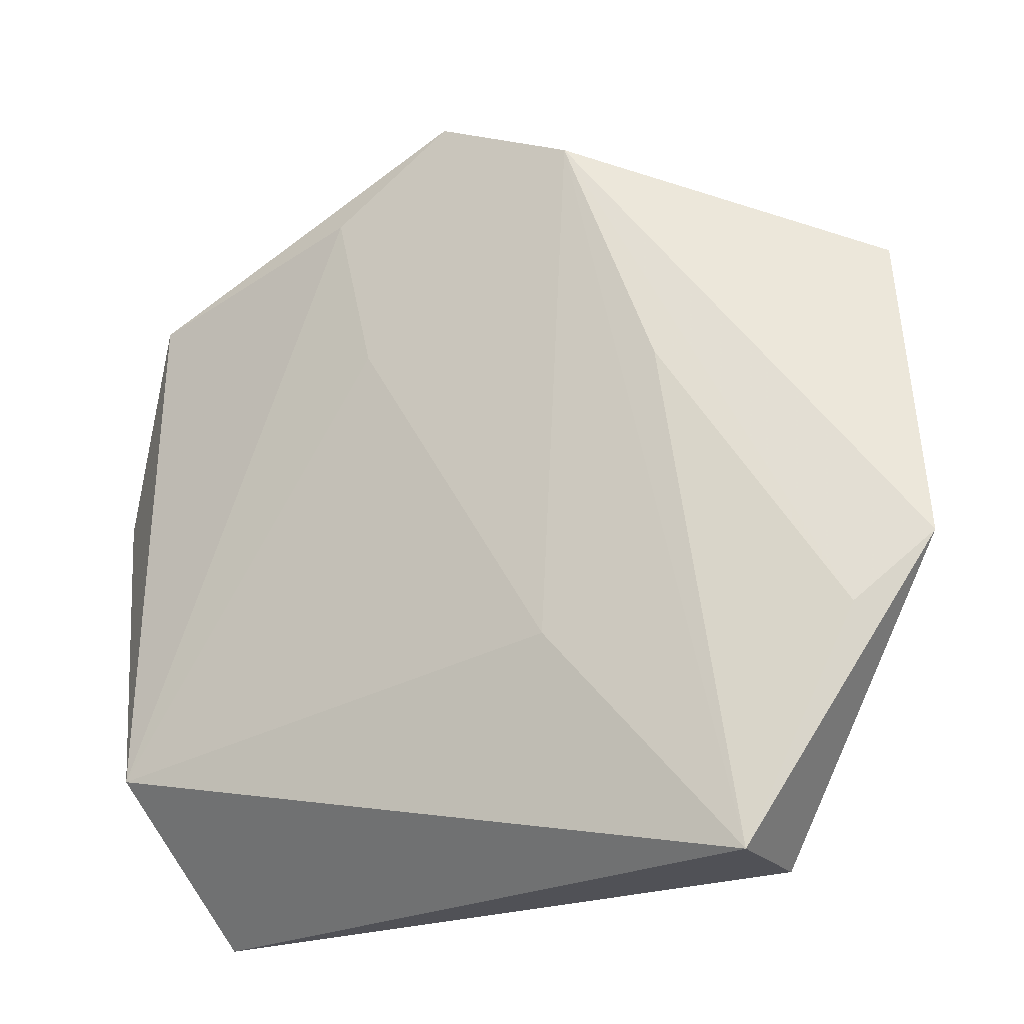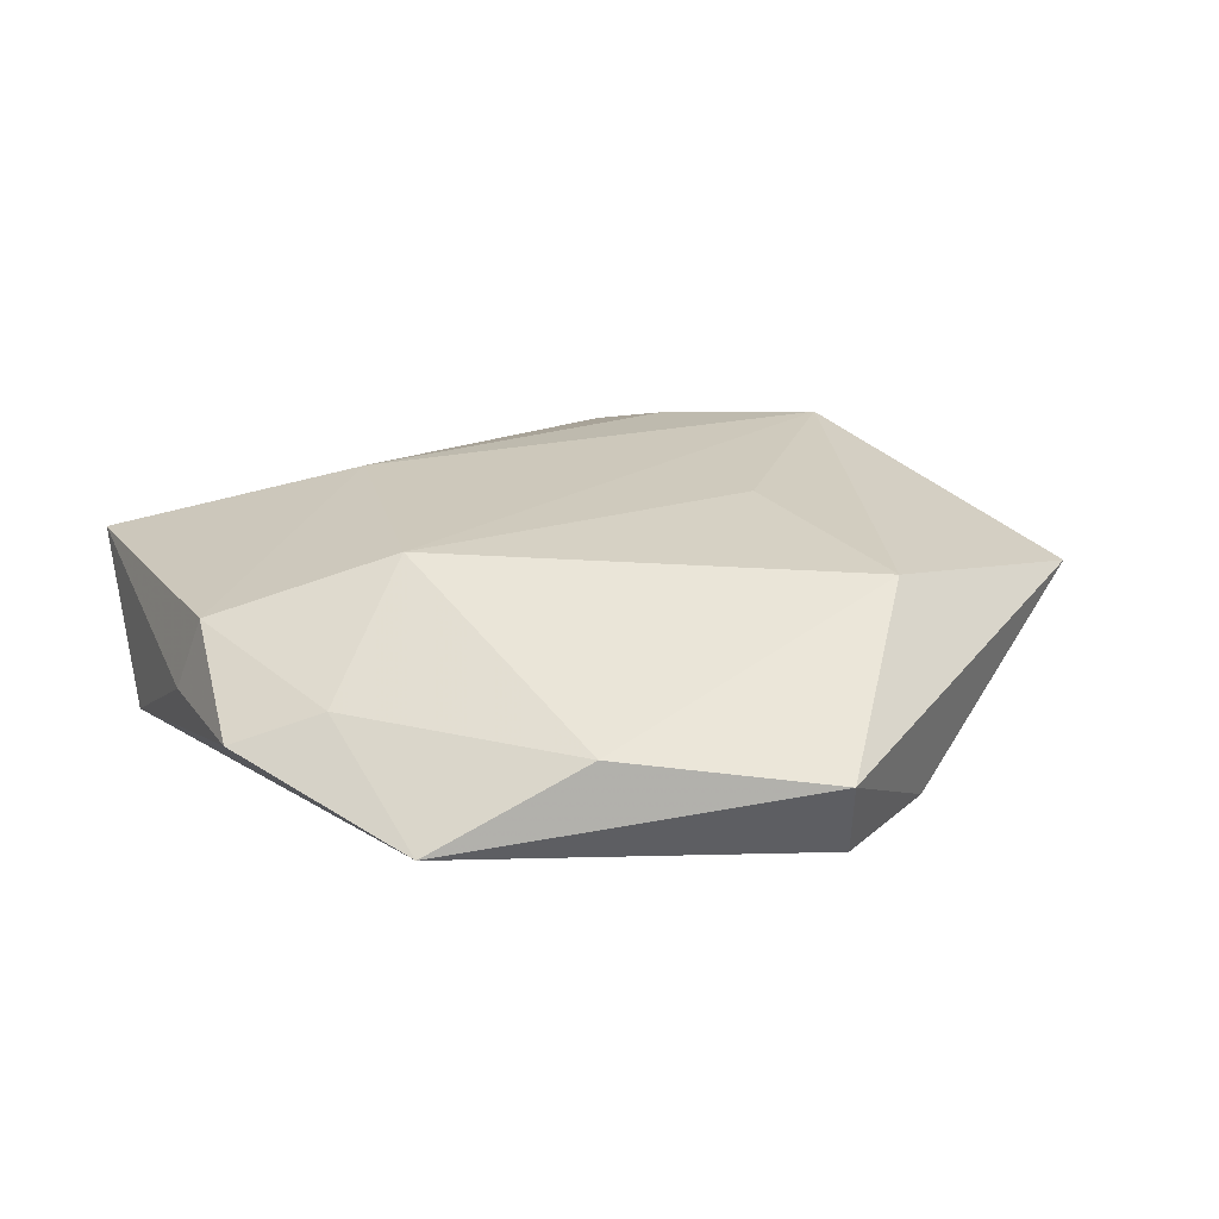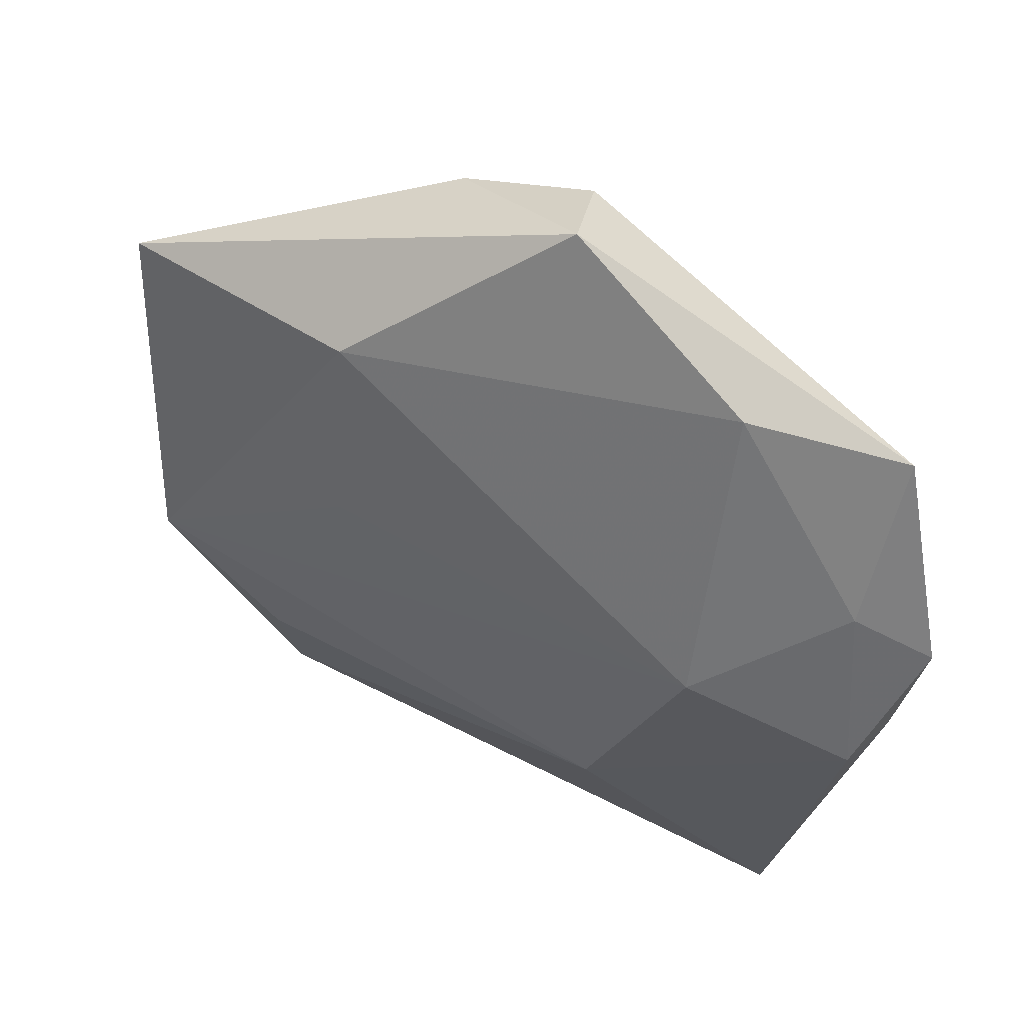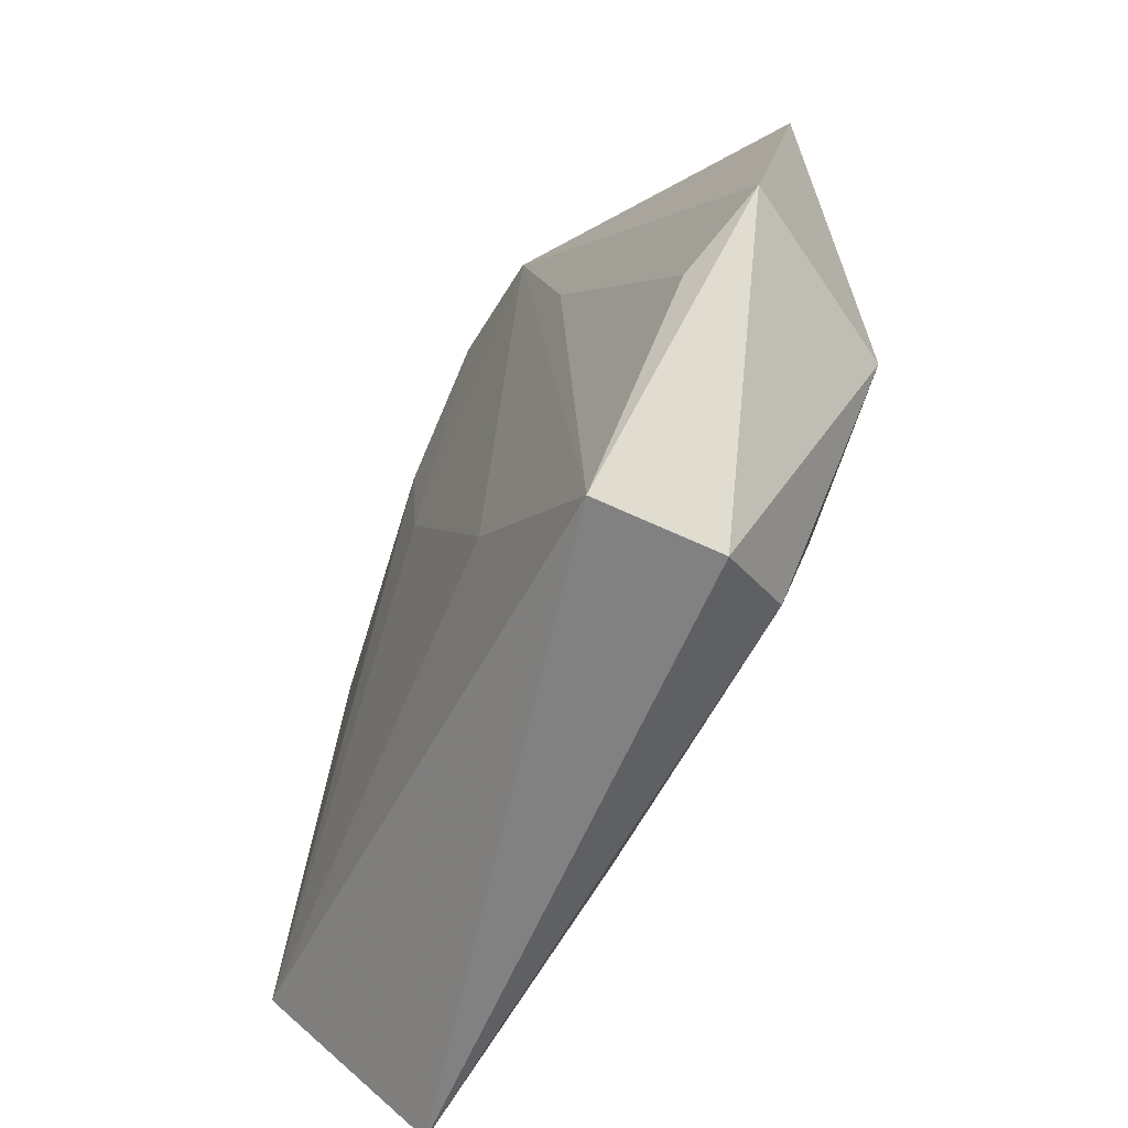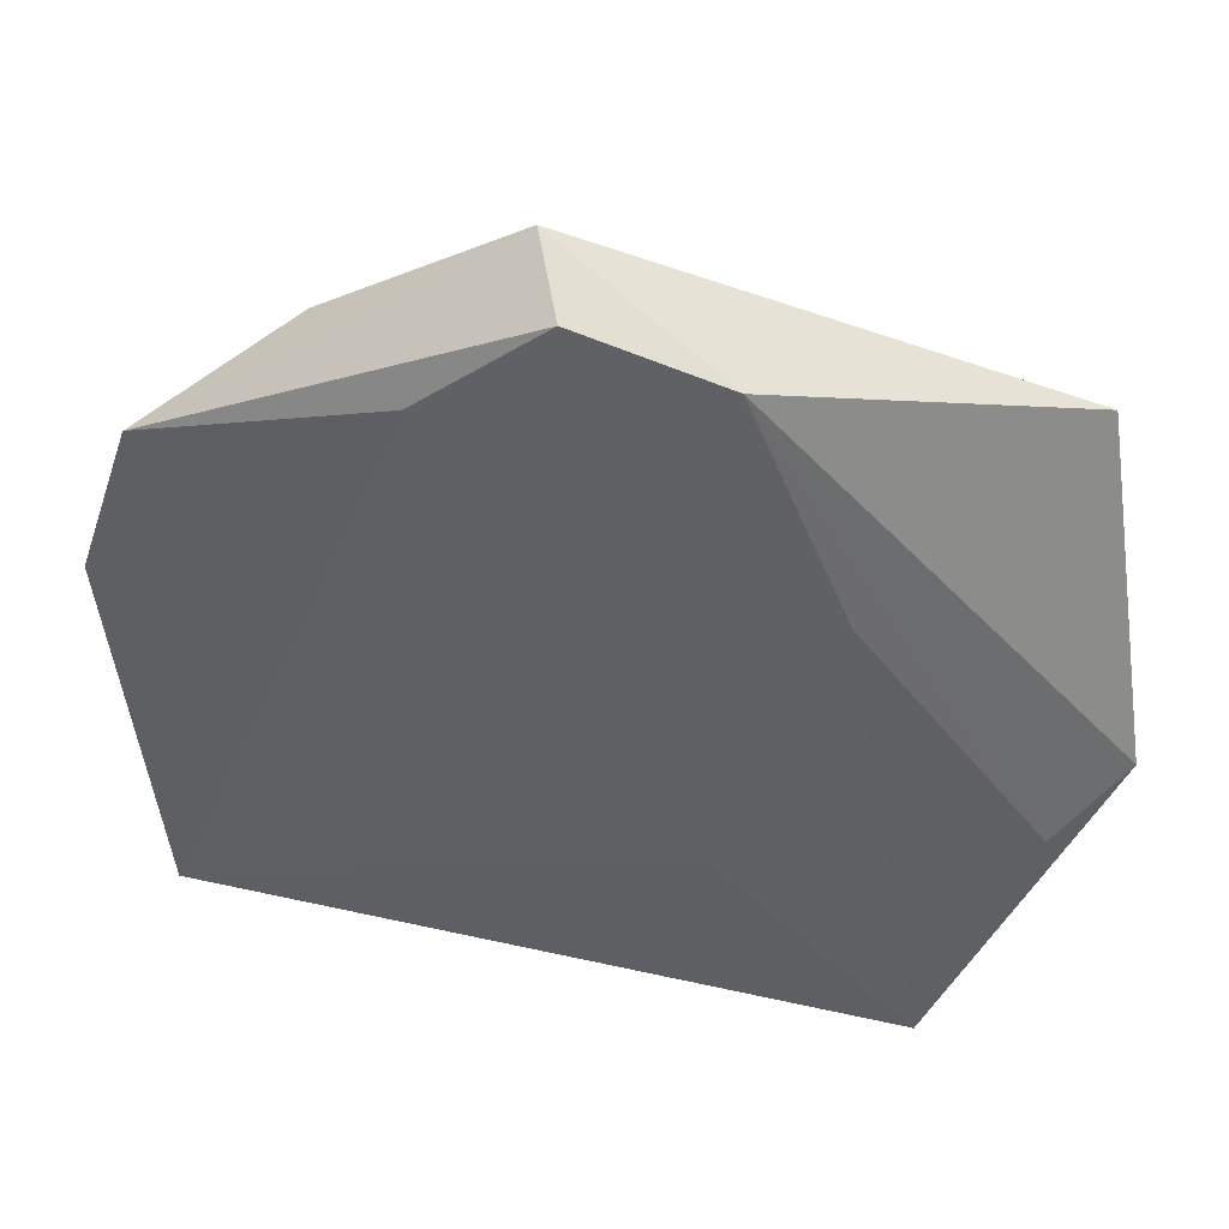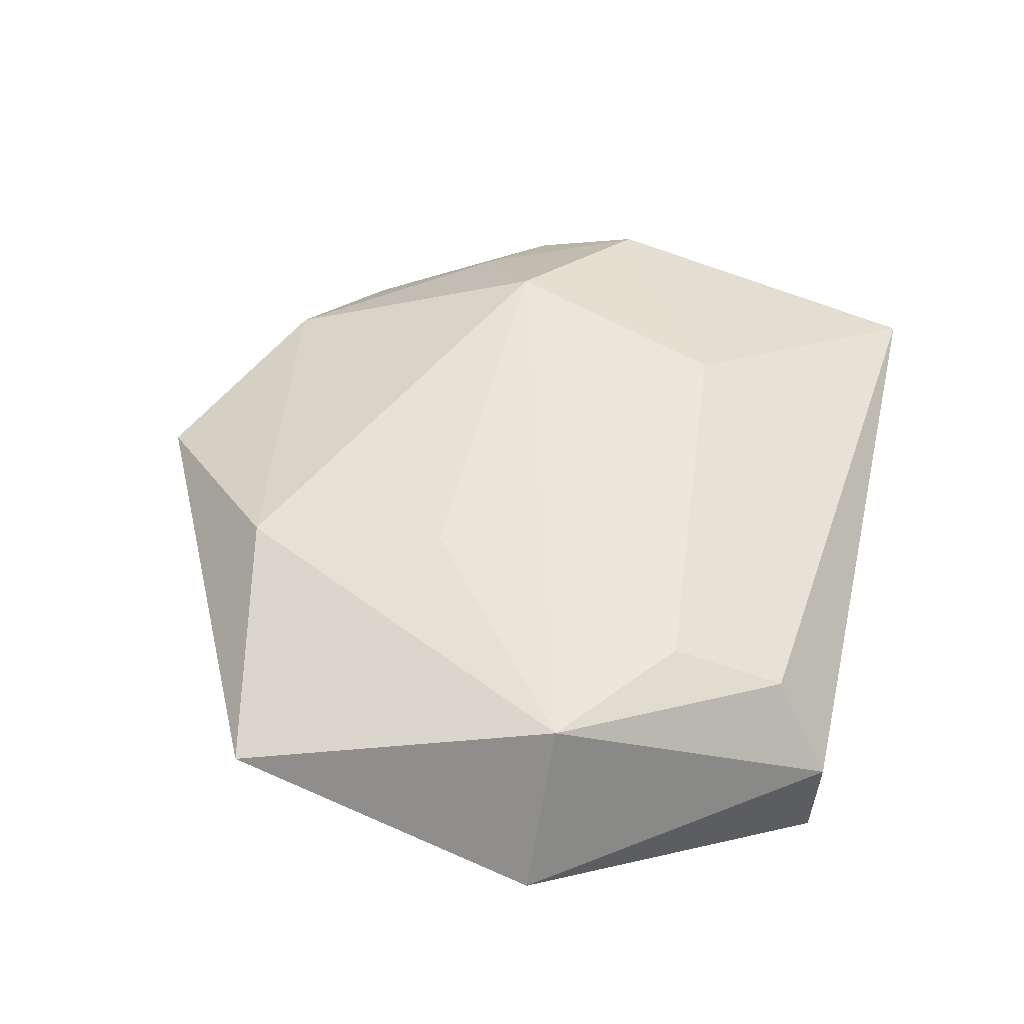
<metadata>
{"format":"obj","ext":"obj","renderer":"f3d","projection":"perspective","resolution":1024,"background":"white","views":[{"elev":-17.8,"azim":-155.7,"up":"+Y"},{"elev":21.8,"azim":142.9,"up":"+Z"},{"elev":53.1,"azim":27.7,"up":"+Y"},{"elev":-57.1,"azim":-117.3,"up":"+Y"},{"elev":45.4,"azim":-175.6,"up":"+Y"},{"elev":52.5,"azim":-80.4,"up":"+Z"}]}
</metadata>
<code>
v 0.0263 0.007168 0.01372
v 0.03925 0.01397 0.003107
v 0.0115 0.01993 -0.0107
v -0.01439 0.03237 0.009705
v -0.04733 -0.005158 -0.005156
v -0.01103 0.04021 -0.009892
v 0.03982 0.02916 -0.005696
v 0.02509 0.03631 0.002566
v 0.04404 -0.006439 -0.0004756
v 0.04012 -0.02334 -0.009673
v 0.03459 -0.03981 0.00458
v -0.01426 0.01052 0.01232
v 0.04689 0.00795 -0.0004811
v -0.02098 0.01551 -0.01054
v 0.01582 0.03646 -0.009591
v -0.03017 -0.03622 -0.0003039
v -0.02985 -0.03588 -0.01275
v -0.03996 -0.01229 -0.008716
v -0.009419 -0.01309 -0.01264
v 0.005708 0.04874 -0.0009698
v -0.02473 -0.03014 0.008076
v -0.0247 -0.01807 0.01176
v 0.04237 -0.004077 0.007196
v 0.01586 -0.01661 0.01391
v 0.003364 0.04568 -0.009388
v -0.0419 0.02859 0.003846
v -0.03779 -0.006632 0.01223
f 13 10 7
f 12 27 1
f 5 27 26
f 17 10 11
f 7 20 8
f 26 20 6
f 6 5 26
f 4 20 26
f 26 27 4
f 27 12 4
f 4 12 1
f 1 8 4
f 4 8 20
f 1 27 24
f 1 24 23
f 23 24 11
f 10 13 9
f 9 11 10
f 13 23 9
f 9 23 11
f 17 11 16
f 16 5 17
f 27 5 16
f 2 13 7
f 7 8 2
f 2 8 1
f 1 23 2
f 2 23 13
f 25 20 7
f 25 6 20
f 17 5 18
f 5 6 18
f 7 10 15
f 15 25 7
f 14 6 17
f 17 18 14
f 14 18 6
f 21 16 11
f 11 24 21
f 27 16 21
f 17 6 19
f 19 10 17
f 22 24 27
f 27 21 22
f 22 21 24
f 25 15 3
f 6 25 3
f 3 19 6
f 3 15 10
f 10 19 3

</code>
